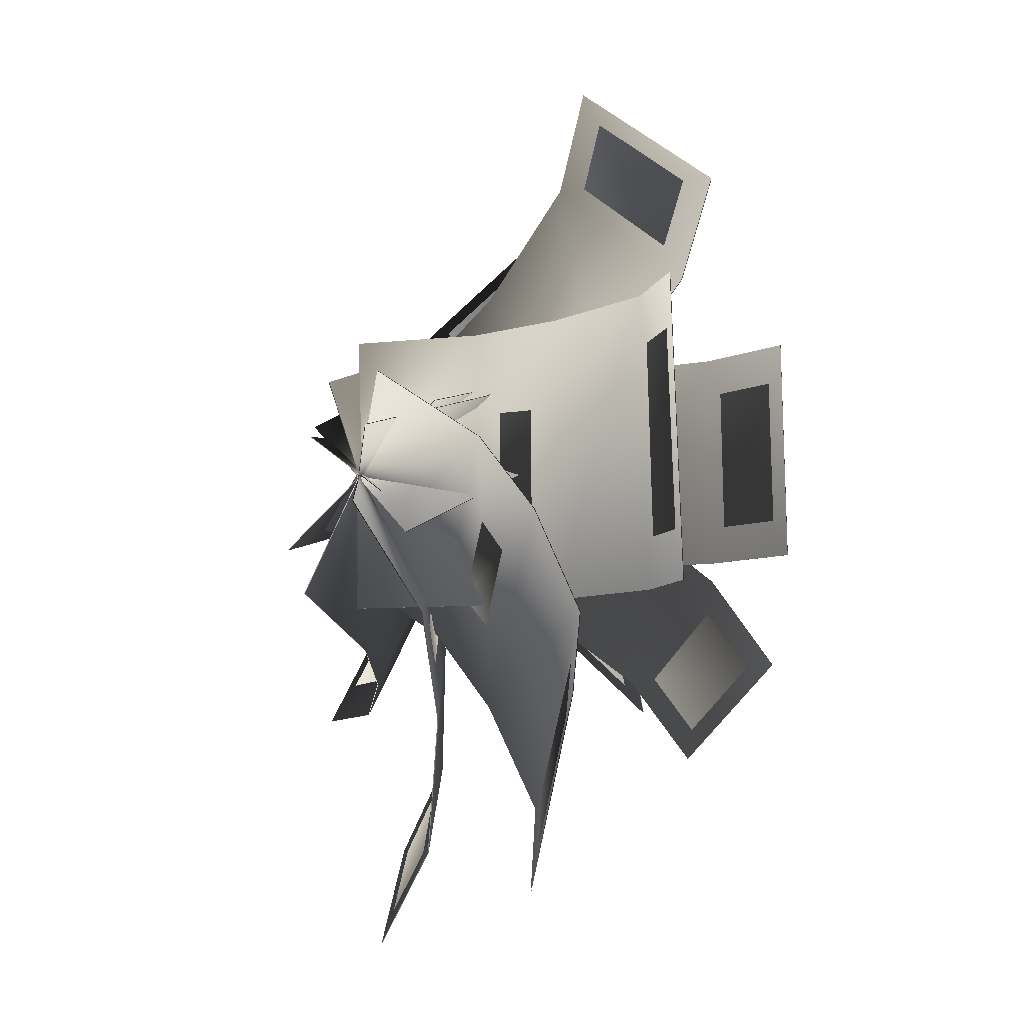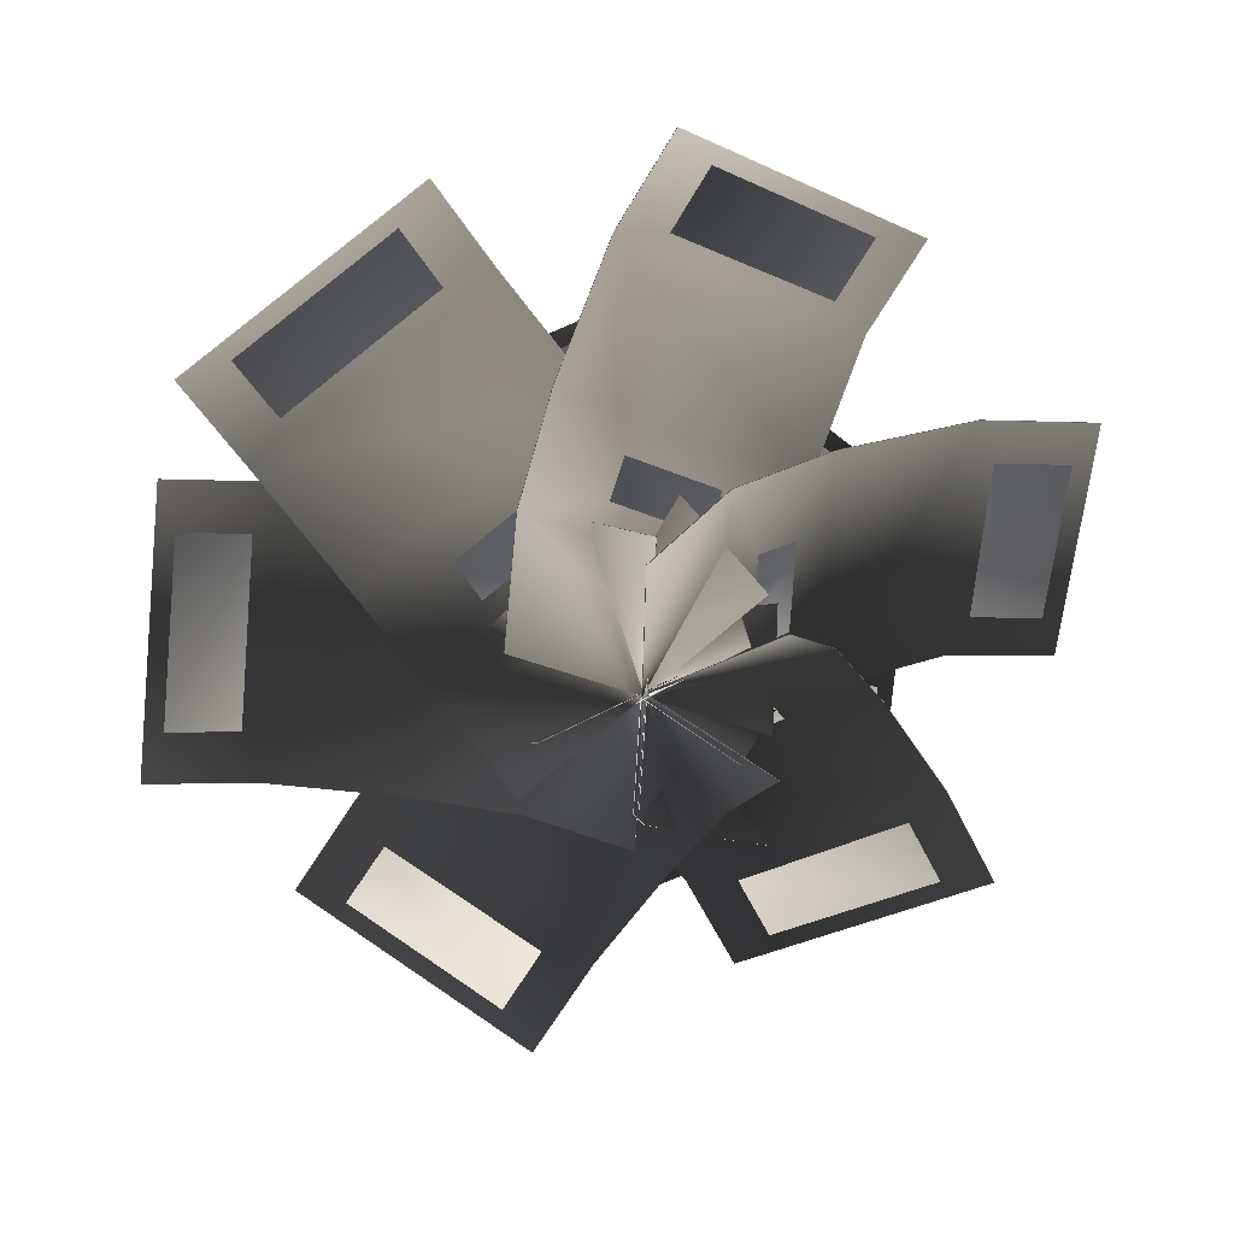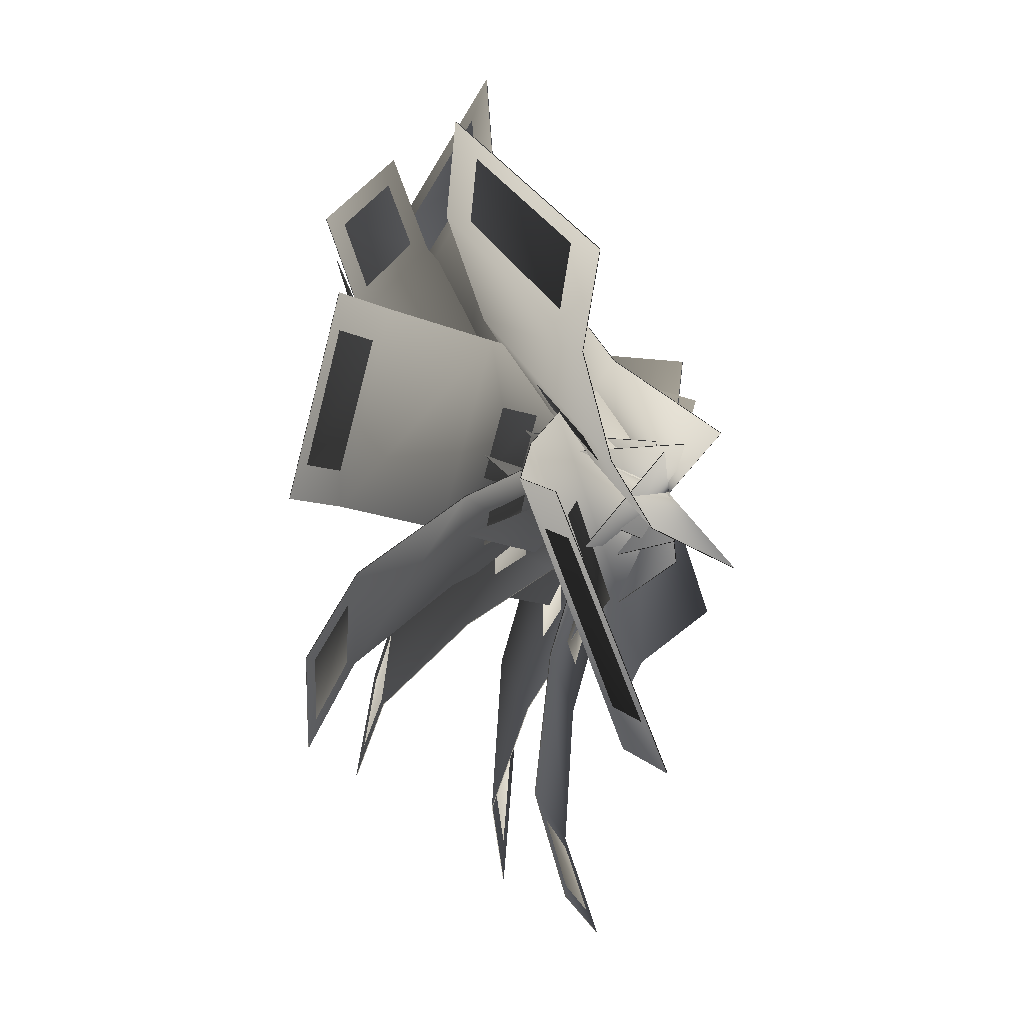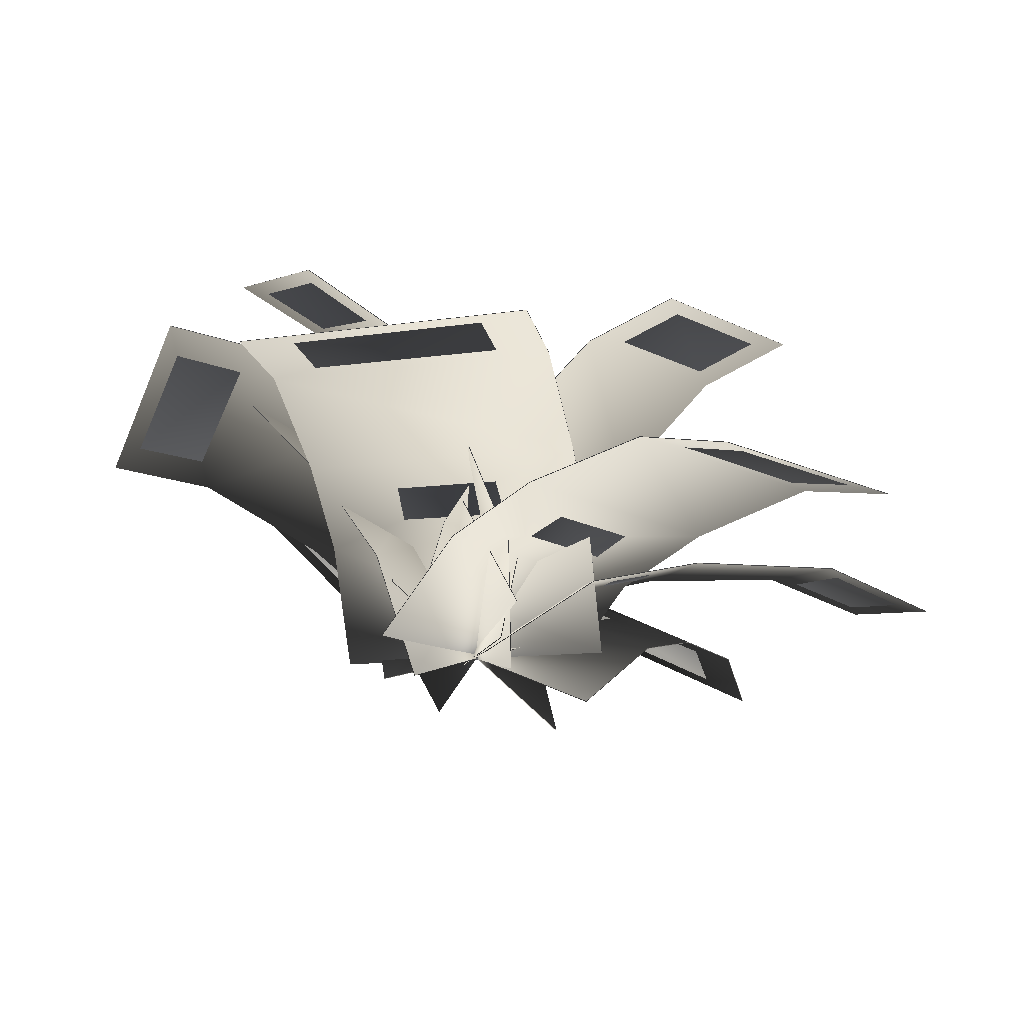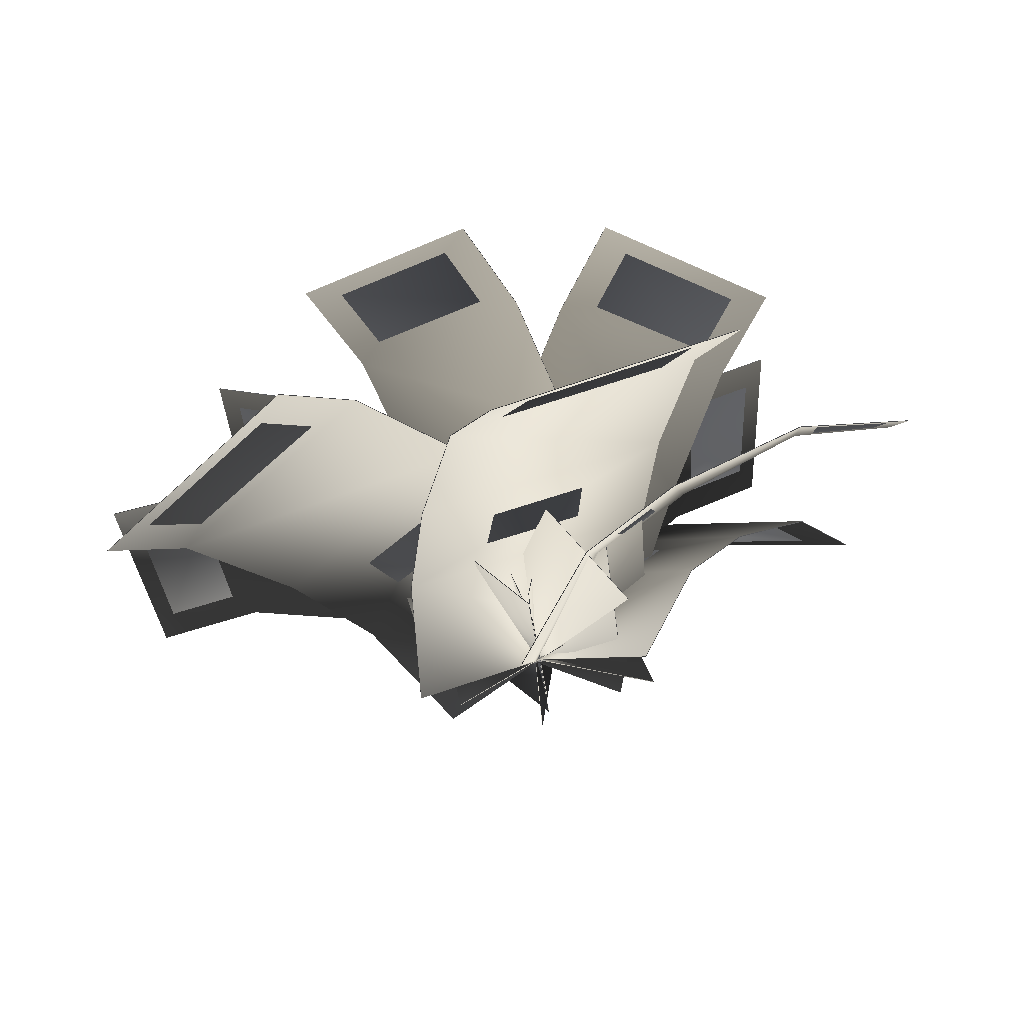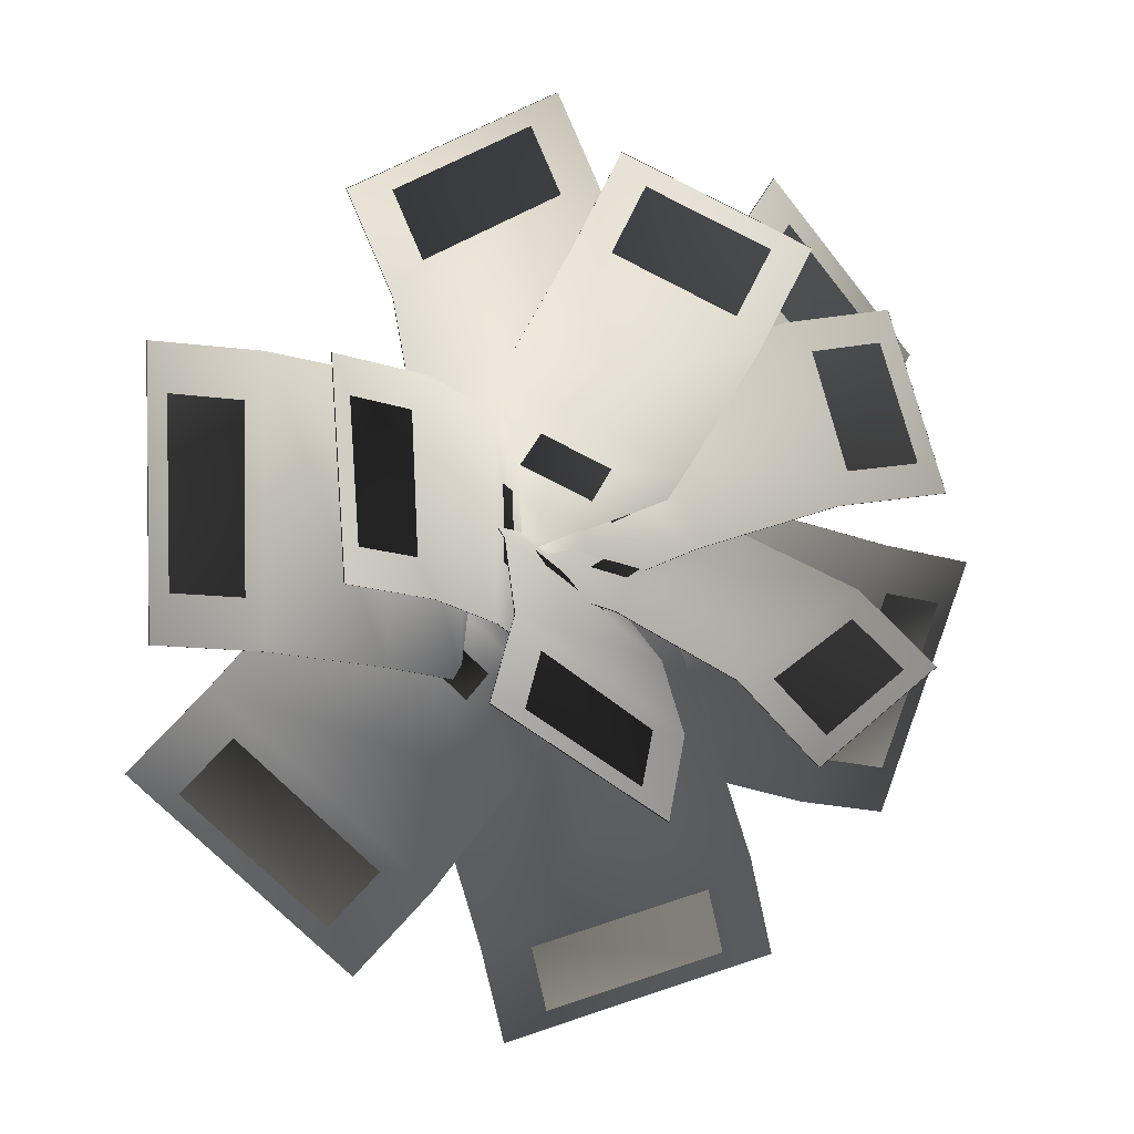
<metadata>
{"format":"obj","ext":"obj","renderer":"f3d","projection":"perspective","resolution":1024,"background":"white","views":[{"elev":-6.7,"azim":63.0,"up":"+Z"},{"elev":-77.9,"azim":176.2,"up":"+Y"},{"elev":-57.8,"azim":-96.8,"up":"+Z"},{"elev":-16.6,"azim":41.8,"up":"+Y"},{"elev":-28.4,"azim":-174.9,"up":"+Y"},{"elev":-10.4,"azim":145.5,"up":"+Z"}]}
</metadata>
<code>
g Weeds_02
v 0.001108 -0.001102 -0.1058
v 0.001065 -0.0009586 0.1082
v 0.07709 0.0666 0.1079
v 0.07589 0.06758 -0.1061
v 0.1569 0.09694 -0.1061
v 0.1577 0.09399 0.1079
v 0.2655 0.1066 0.108
v 0.2634 0.1143 -0.106
v 0.3421 0.0956 -0.1057
v 0.3453 0.08463 0.1083
v 0.0009499 -0.0005698 -0.1058
v 0.07681 0.06706 0.1079
v 0.0009074 -0.0004266 0.1082
v 0.07561 0.06804 -0.1061
v 0.1576 0.09453 0.1079
v 0.1567 0.09747 -0.1061
v 0.2654 0.1071 0.108
v 0.2633 0.1149 -0.106
v 0.3452 0.08517 0.1083
v 0.3419 0.09613 -0.1057
v 0.0004532 -0.001471 -0.07686
v 0.0001572 -0.001631 0.07912
v 0.04051 0.09173 0.07912
v 0.03921 0.09238 -0.07687
v 0.1002 0.1532 -0.07671
v 0.102 0.1506 0.07928
v 0.1944 0.2076 0.07959
v 0.1894 0.214 -0.07642
v 0.2686 0.2303 -0.0761
v 0.276 0.2214 0.07993
v 8.53e-05 -0.001056 -0.07686
v 0.04006 0.09203 0.07911
v -0.0002106 -0.001215 0.07911
v 0.03876 0.09268 -0.07687
v 0.1016 0.151 0.07928
v 0.09981 0.1536 -0.07671
v 0.194 0.208 0.07958
v 0.1891 0.2144 -0.07643
v 0.2756 0.2218 0.07993
v 0.2682 0.2307 -0.0761
v 0.0938 -0.001431 -0.05319
v -0.09196 -0.001188 0.05304
v -0.06412 0.08408 0.101
v 0.1209 0.08459 -0.006538
v 0.1559 0.1343 0.05445
v -0.02905 0.1318 0.1622
v 0.02084 0.1724 0.2495
v 0.2046 0.1793 0.1397
v 0.2445 0.182 0.2099
v 0.0617 0.1724 0.3215
v 0.09366 -0.0009593 -0.05345
v -0.06431 0.08444 0.1007
v -0.0921 -0.0007163 0.05278
v 0.1207 0.08495 -0.006879
v -0.02919 0.1323 0.1619
v 0.1557 0.1348 0.0542
v 0.02071 0.1729 0.2493
v 0.2045 0.1798 0.1395
v 0.06156 0.1729 0.3213
v 0.2443 0.1825 0.2097
v 0.09263 0.0228 0.05058
v -0.08861 -0.02604 -0.05217
v -0.1281 0.06357 -0.02465
v 0.05386 0.113 0.07667
v 0.01118 0.1702 0.1248
v -0.1706 0.1189 0.02412
v -0.2278 0.1713 0.09994
v -0.04536 0.2265 0.1976
v -0.08756 0.2397 0.2652
v -0.2707 0.1822 0.1699
v 0.09272 0.02322 0.05023
v -0.1279 0.06388 -0.02506
v -0.08852 -0.02563 -0.05252
v 0.05402 0.1133 0.07626
v -0.1705 0.1193 0.02377
v 0.01127 0.1706 0.1245
v -0.2278 0.1718 0.0996
v -0.04528 0.2269 0.1973
v -0.2706 0.1826 0.1695
v -0.08747 0.2401 0.2649
v -0.001172 0.04591 0.09558
v 0.007554 -0.04919 -0.09592
v -0.04697 0.02682 -0.1359
v -0.05419 0.1226 0.05537
v -0.1239 0.1665 0.03041
v -0.1169 0.06897 -0.16
v -0.217 0.1044 -0.1822
v -0.2216 0.2059 0.006311
v -0.3022 0.2076 0.001555
v -0.2997 0.1036 -0.1859
v -0.0008749 0.04634 0.09538
v -0.04657 0.02715 -0.136
v 0.007851 -0.04876 -0.09611
v -0.0538 0.1229 0.05523
v -0.1166 0.0694 -0.1602
v -0.1236 0.167 0.03022
v -0.2168 0.1049 -0.1824
v -0.2213 0.2064 0.006112
v -0.2994 0.104 -0.1861
v -0.3019 0.208 0.001361
v -0.0882 0.04341 0.03412
v 0.09464 -0.04609 -0.03185
v 0.09322 0.01276 -0.1148
v -0.08875 0.1033 -0.04786
v -0.1063 0.1272 -0.1287
v 0.07509 0.0349 -0.195
v 0.04184 0.0426 -0.298
v -0.1373 0.1394 -0.2314
v -0.172 0.1196 -0.3017
v 0.00548 0.01988 -0.3688
v -0.08794 0.0439 0.03417
v 0.09349 0.01319 -0.1146
v 0.09489 -0.0456 -0.0318
v -0.08848 0.1038 -0.04767
v 0.07535 0.03539 -0.1949
v -0.106 0.1277 -0.1287
v 0.04208 0.04309 -0.298
v -0.137 0.1399 -0.2314
v 0.005736 0.02037 -0.3687
v -0.1718 0.1201 -0.3016
v -0.07623 0.01795 -0.06867
v 0.08035 -0.02004 0.07215
v 0.1439 0.0363 0.01624
v -0.0132 0.07555 -0.1236
v 0.04546 0.09394 -0.1839
v 0.202 0.05281 -0.04386
v 0.2744 0.05138 -0.1246
v 0.1182 0.09739 -0.2637
v 0.1651 0.06909 -0.3232
v 0.3214 0.01982 -0.185
v -0.07622 0.01849 -0.06854
v 0.1439 0.03678 0.01646
v 0.08037 -0.0195 0.07228
v -0.01328 0.07603 -0.1234
v 0.202 0.05335 -0.04374
v 0.04547 0.09448 -0.1838
v 0.2744 0.05192 -0.1245
v 0.1182 0.09792 -0.2636
v 0.3214 0.02036 -0.1849
v 0.1651 0.06963 -0.323
v -0.06614 -0.00186 -0.0368
v 0.06848 -0.001927 0.04197
v 0.07891 0.09762 0.02389
v -0.05656 0.09785 -0.05345
v -0.03252 0.1696 -0.0945
v 0.1034 0.1676 -0.01794
v 0.1435 0.2419 -0.08618
v 0.00558 0.2471 -0.1594
v 0.04327 0.2788 -0.2235
v 0.1826 0.2718 -0.1527
v -0.06637 -0.001527 -0.03642
v 0.07865 0.09782 0.02432
v 0.06825 -0.001594 0.04235
v -0.05681 0.09805 -0.05302
v 0.1032 0.168 -0.01756
v -0.03275 0.17 -0.09412
v 0.1432 0.2422 -0.08582
v 0.005366 0.2474 -0.1591
v 0.1824 0.2721 -0.1523
v 0.04304 0.2791 -0.2231
v -0.06435 -0.01552 0.03968
v 0.07012 0.01141 -0.03463
v 0.04954 0.111 -0.03541
v -0.08412 0.08407 0.04036
v -0.115 0.1592 0.0117
v 0.01838 0.1845 -0.06516
v -0.02835 0.2652 -0.1206
v -0.1602 0.2426 -0.03992
v -0.2002 0.2812 -0.09862
v -0.06955 0.3022 -0.1821
v -0.06416 -0.01524 0.04012
v 0.04977 0.1112 -0.03494
v 0.07031 0.01169 -0.03419
v -0.0839 0.08422 0.04082
v 0.01856 0.1847 -0.06472
v -0.1148 0.1595 0.01214
v -0.02818 0.2655 -0.1202
v -0.16 0.2429 -0.03949
v -0.06936 0.3025 -0.1817
v -0.2 0.2815 -0.09818
v 0.004106 -0.02865 0.07426
v 0.003482 0.0246 -0.07234
v -0.008762 0.1194 -0.03767
v -0.006465 0.0662 0.1089
v -0.0477 0.1372 0.1349
v -0.05106 0.1888 -0.01226
v -0.1235 0.2647 0.01551
v -0.1161 0.2157 0.1637
v -0.1874 0.2514 0.1768
v -0.1978 0.2989 0.02806
v 0.004576 -0.02837 0.07436
v -0.008249 0.1196 -0.03761
v 0.003952 0.02488 -0.07224
v -0.005954 0.06634 0.109
v -0.05059 0.1891 -0.01216
v -0.04723 0.1375 0.135
v -0.1231 0.265 0.01562
v -0.1156 0.216 0.1638
v -0.1974 0.2991 0.02816
v -0.1869 0.2517 0.1769
v 0.06969 -0.02549 0.03158
v -0.06417 0.02159 -0.03317
v -0.04392 0.1172 -0.005086
v 0.0907 0.07023 0.05817
v 0.09145 0.1406 0.1078
v -0.04407 0.1859 0.04522
v -0.05603 0.26 0.1236
v 0.08206 0.2175 0.183
v 0.05971 0.2509 0.2532
v -0.08014 0.2918 0.1961
v 0.06998 -0.02519 0.03121
v -0.04365 0.1174 -0.005518
v -0.06389 0.02189 -0.03354
v 0.09097 0.0704 0.05774
v -0.04379 0.1862 0.04485
v 0.09174 0.1409 0.1075
v -0.05575 0.2603 0.1233
v 0.08234 0.2178 0.1827
v -0.07985 0.2921 0.1958
v 0.05999 0.2512 0.2528
g Weeds_02_0
f 3 2 1
f 4 3 1
f 4 5 3
f 5 6 3
f 7 6 5
f 8 7 5
f 8 9 7
f 9 10 7
f 13 12 11
f 12 14 11
f 12 15 14
f 15 16 14
f 15 17 16
f 17 18 16
f 17 19 18
f 19 20 18
f 23 22 21
f 24 23 21
f 24 25 23
f 25 26 23
f 27 26 25
f 28 27 25
f 28 29 27
f 29 30 27
f 33 32 31
f 32 34 31
f 32 35 34
f 35 36 34
f 35 37 36
f 37 38 36
f 37 39 38
f 39 40 38
f 43 42 41
f 44 43 41
f 44 45 43
f 45 46 43
f 47 46 45
f 48 47 45
f 48 49 47
f 49 50 47
f 53 52 51
f 52 54 51
f 52 55 54
f 55 56 54
f 55 57 56
f 57 58 56
f 57 59 58
f 59 60 58
f 63 62 61
f 64 63 61
f 64 65 63
f 65 66 63
f 67 66 65
f 68 67 65
f 68 69 67
f 69 70 67
f 73 72 71
f 72 74 71
f 72 75 74
f 75 76 74
f 75 77 76
f 77 78 76
f 77 79 78
f 79 80 78
f 83 82 81
f 84 83 81
f 84 85 83
f 85 86 83
f 87 86 85
f 88 87 85
f 88 89 87
f 89 90 87
f 93 92 91
f 92 94 91
f 92 95 94
f 95 96 94
f 95 97 96
f 97 98 96
f 97 99 98
f 99 100 98
f 103 102 101
f 104 103 101
f 104 105 103
f 105 106 103
f 107 106 105
f 108 107 105
f 108 109 107
f 109 110 107
f 113 112 111
f 112 114 111
f 112 115 114
f 115 116 114
f 115 117 116
f 117 118 116
f 117 119 118
f 119 120 118
f 123 122 121
f 124 123 121
f 124 125 123
f 125 126 123
f 127 126 125
f 128 127 125
f 128 129 127
f 129 130 127
f 133 132 131
f 132 134 131
f 132 135 134
f 135 136 134
f 135 137 136
f 137 138 136
f 137 139 138
f 139 140 138
f 143 142 141
f 144 143 141
f 144 145 143
f 145 146 143
f 147 146 145
f 148 147 145
f 148 149 147
f 149 150 147
f 153 152 151
f 152 154 151
f 152 155 154
f 155 156 154
f 155 157 156
f 157 158 156
f 157 159 158
f 159 160 158
f 163 162 161
f 164 163 161
f 164 165 163
f 165 166 163
f 167 166 165
f 168 167 165
f 168 169 167
f 169 170 167
f 173 172 171
f 172 174 171
f 172 175 174
f 175 176 174
f 175 177 176
f 177 178 176
f 177 179 178
f 179 180 178
f 183 182 181
f 184 183 181
f 184 185 183
f 185 186 183
f 187 186 185
f 188 187 185
f 188 189 187
f 189 190 187
f 193 192 191
f 192 194 191
f 192 195 194
f 195 196 194
f 195 197 196
f 197 198 196
f 197 199 198
f 199 200 198
f 203 202 201
f 204 203 201
f 204 205 203
f 205 206 203
f 207 206 205
f 208 207 205
f 208 209 207
f 209 210 207
f 213 212 211
f 212 214 211
f 212 215 214
f 215 216 214
f 215 217 216
f 217 218 216
f 217 219 218
f 219 220 218

</code>
